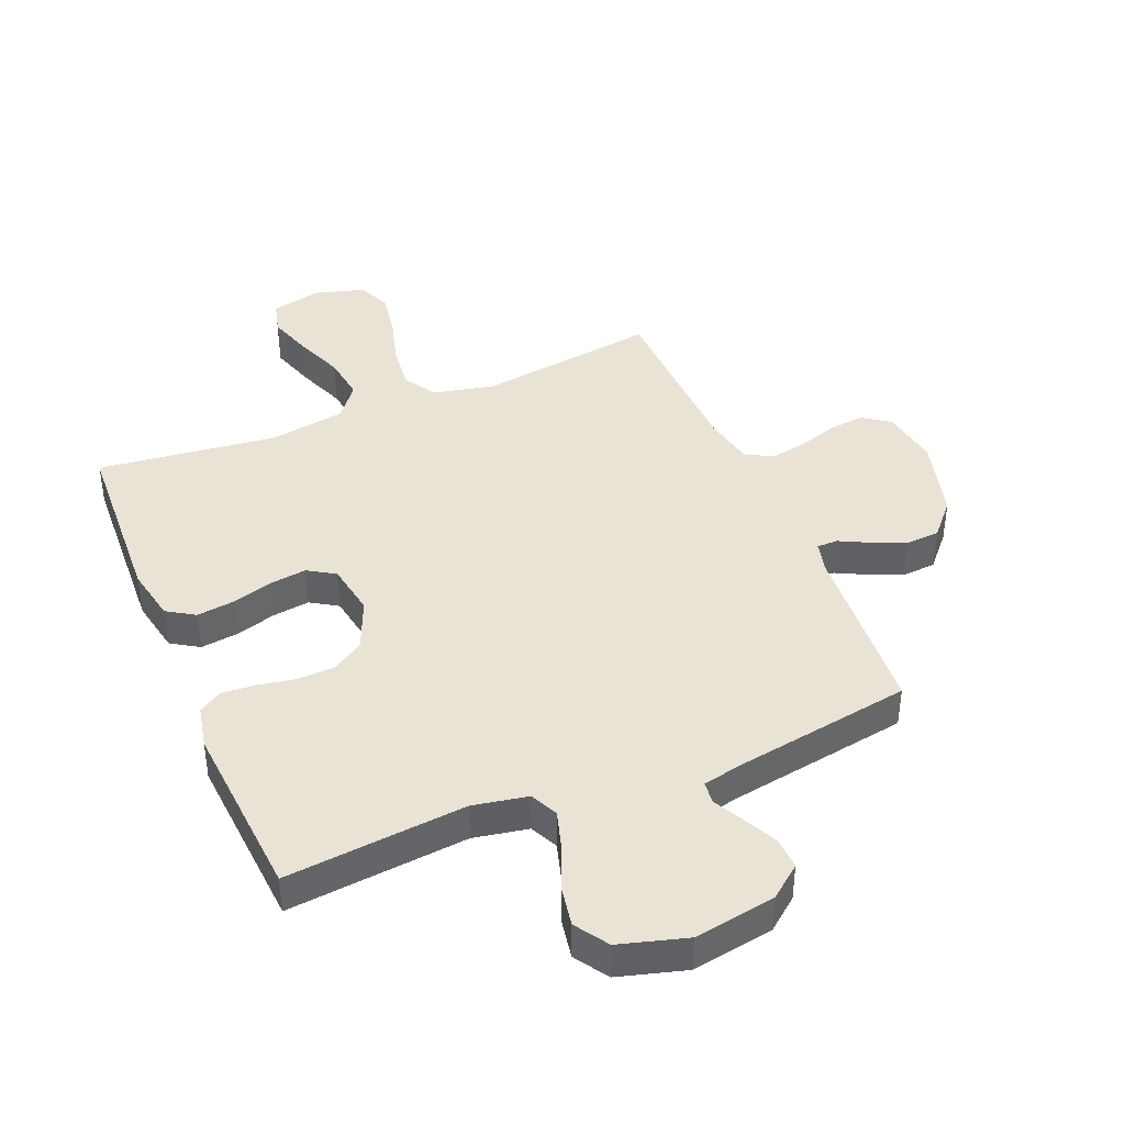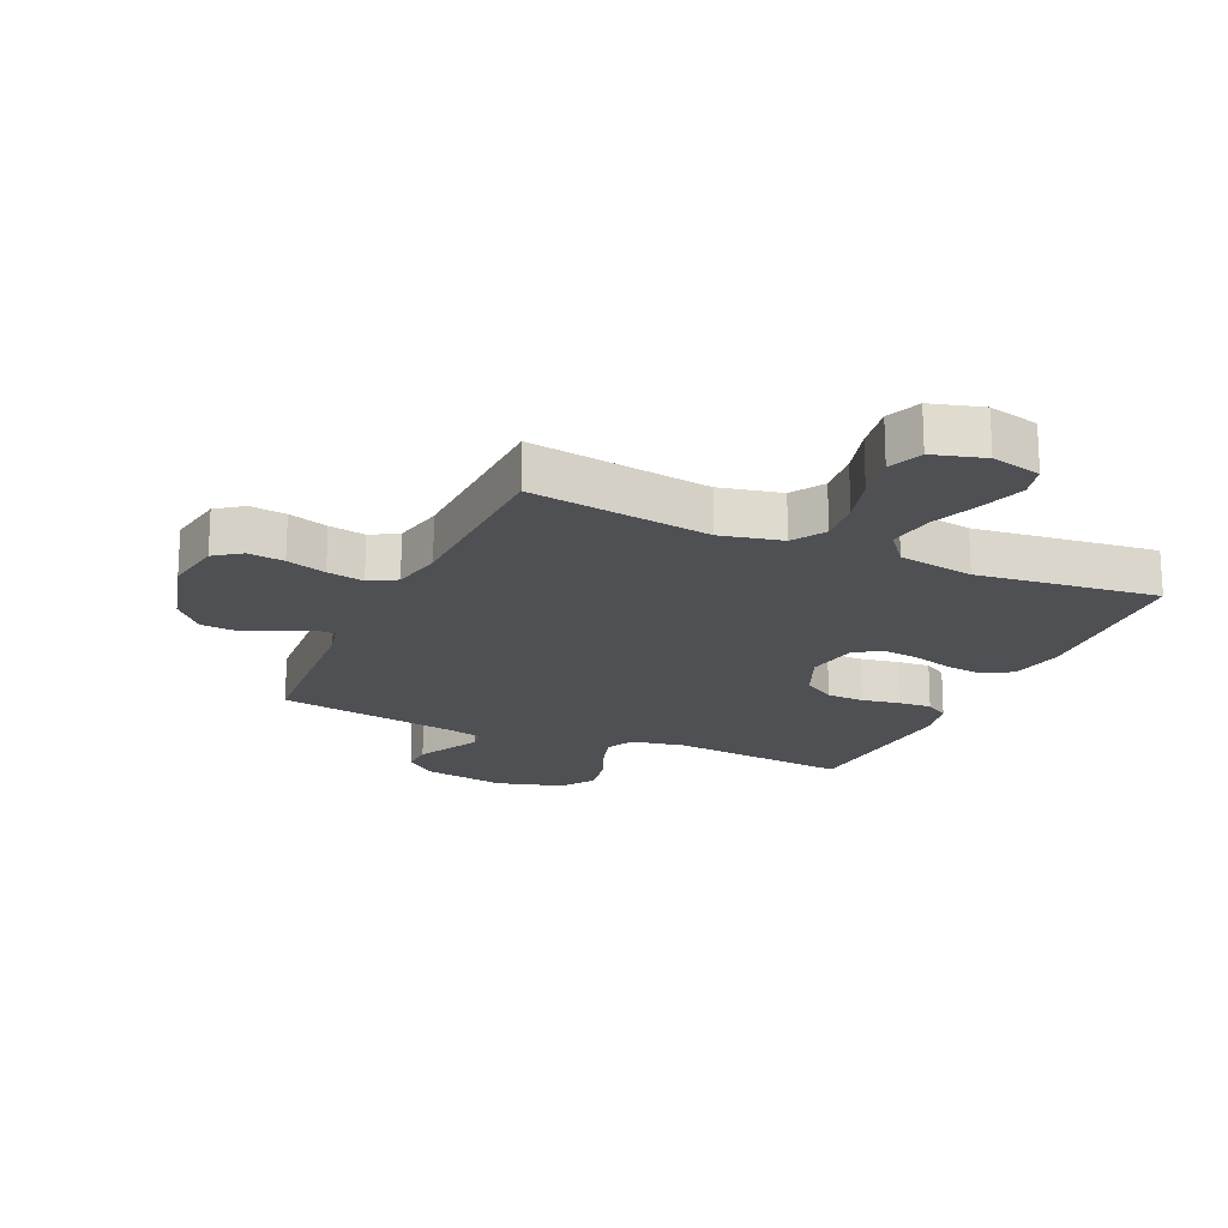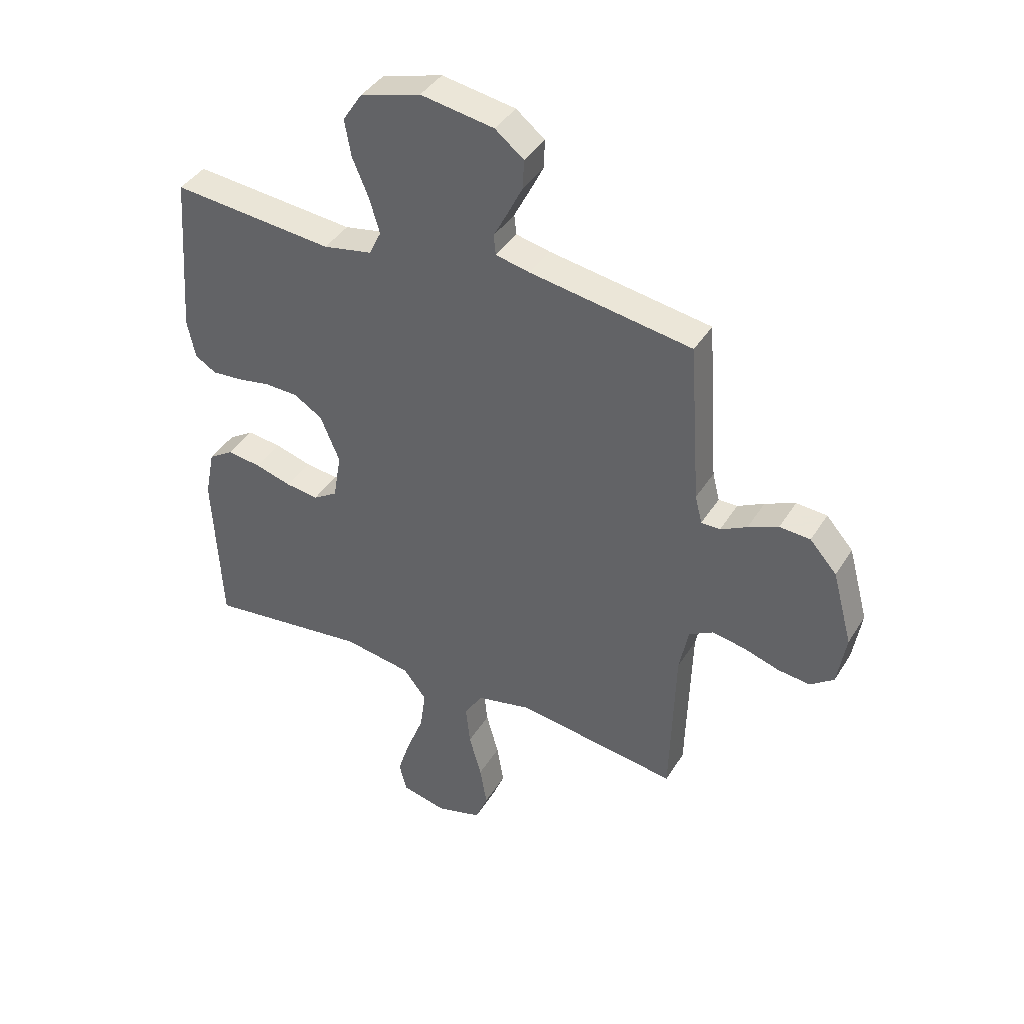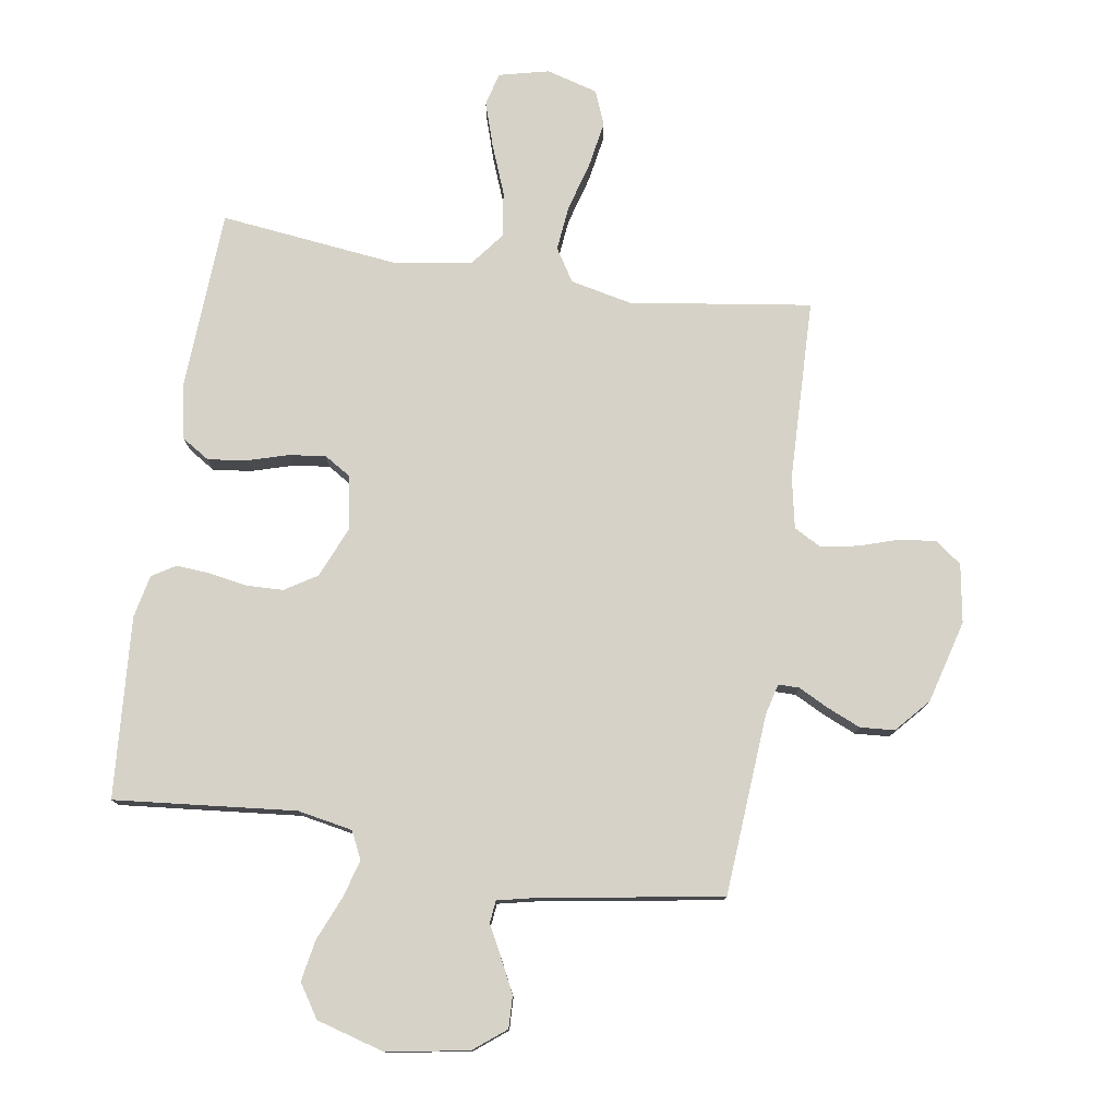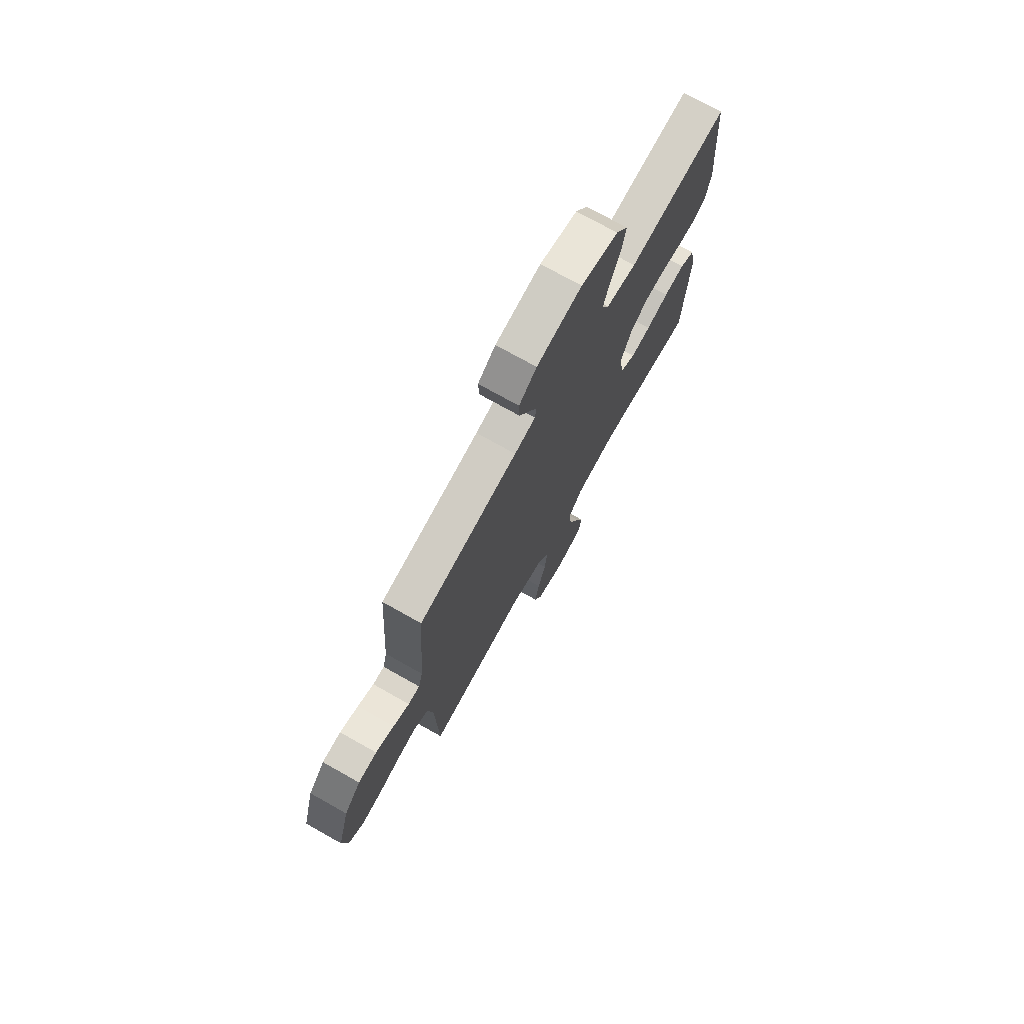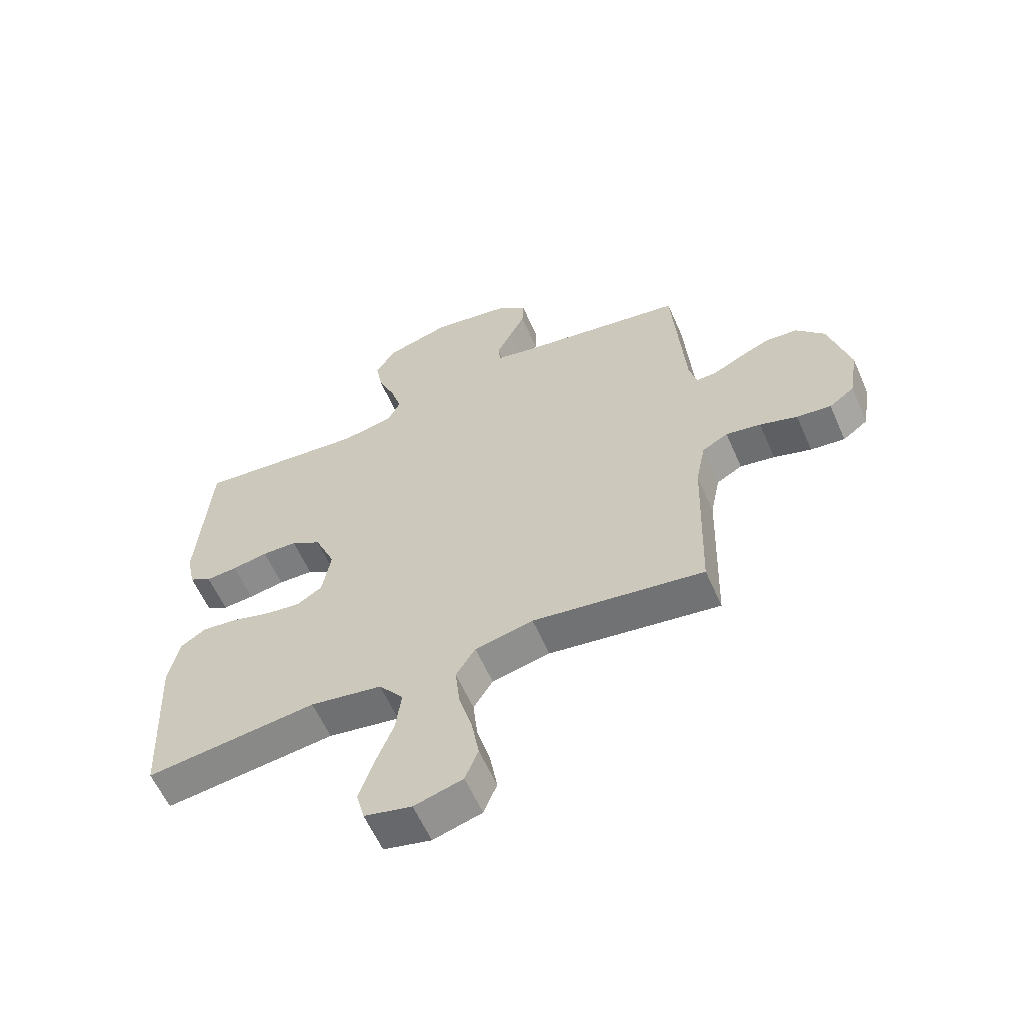
<metadata>
{"format":"obj","ext":"obj","renderer":"f3d","projection":"perspective","resolution":1024,"background":"white","views":[{"elev":41.3,"azim":-22.5,"up":"+Y"},{"elev":-19.1,"azim":155.8,"up":"+Y"},{"elev":40.2,"azim":28.9,"up":"+Z"},{"elev":77.6,"azim":8.9,"up":"+Y"},{"elev":74.3,"azim":119.3,"up":"+Z"},{"elev":-59.9,"azim":23.7,"up":"+Z"}]}
</metadata>
<code>
v 0.5 0.07 -0.5
v 0.2 0.07 -0.457
v 0.098 0.07 -0.479
v 0.064 0.07 -0.533
v 0.072 0.07 -0.608
v 0.095 0.07 -0.69
v 0.108 0.07 -0.766
v 0.085 0.07 -0.823
v 0 0.07 -0.847
v -0.083 0.07 -0.827
v -0.097 0.07 -0.772
v -0.073 0.07 -0.698
v -0.041 0.07 -0.616
v -0.031 0.07 -0.541
v -0.074 0.07 -0.486
v -0.2 0.07 -0.465
v -0.5 0.07 -0.5
v -0.515 0.07 -0.2
v -0.497 0.07 -0.109
v -0.451 0.07 -0.08
v -0.388 0.07 -0.088
v -0.32 0.07 -0.108
v -0.259 0.07 -0.116
v -0.214 0.07 -0.088
v -0.199 0.07 0
v -0.235 0.07 0.085
v -0.288 0.07 0.118
v -0.35 0.07 0.12
v -0.413 0.07 0.109
v -0.468 0.07 0.105
v -0.507 0.07 0.129
v -0.522 0.07 0.2
v -0.5 0.07 0.5
v -0.2 0.07 0.471
v -0.109 0.07 0.488
v -0.087 0.07 0.534
v -0.106 0.07 0.598
v -0.136 0.07 0.669
v -0.148 0.07 0.737
v -0.112 0.07 0.792
v 0 0.07 0.824
v 0.136 0.07 0.801
v 0.189 0.07 0.759
v 0.187 0.07 0.706
v 0.159 0.07 0.65
v 0.133 0.07 0.6
v 0.137 0.07 0.563
v 0.2 0.07 0.549
v 0.5 0.07 0.5
v 0.521 0.07 0.2
v 0.534 0.07 0.148
v 0.569 0.07 0.148
v 0.618 0.07 0.173
v 0.674 0.07 0.197
v 0.731 0.07 0.193
v 0.781 0.07 0.137
v 0.818 0.07 0
v 0.802 0.07 -0.097
v 0.758 0.07 -0.129
v 0.698 0.07 -0.122
v 0.632 0.07 -0.101
v 0.571 0.07 -0.09
v 0.526 0.07 -0.115
v 0.509 0.07 -0.2
v 0.5 0 -0.5
v 0.2 0 -0.457
v 0.098 0 -0.479
v 0.064 0 -0.533
v 0.072 0 -0.608
v 0.095 0 -0.69
v 0.108 0 -0.766
v 0.085 0 -0.823
v 0 0 -0.847
v -0.083 0 -0.827
v -0.097 0 -0.772
v -0.073 0 -0.698
v -0.041 0 -0.616
v -0.031 0 -0.541
v -0.074 0 -0.486
v -0.2 0 -0.465
v -0.5 0 -0.5
v -0.515 0 -0.2
v -0.497 0 -0.109
v -0.451 0 -0.08
v -0.388 0 -0.088
v -0.32 0 -0.108
v -0.259 0 -0.116
v -0.214 0 -0.088
v -0.199 0 0
v -0.235 0 0.085
v -0.288 0 0.118
v -0.35 0 0.12
v -0.413 0 0.109
v -0.468 0 0.105
v -0.507 0 0.129
v -0.522 0 0.2
v -0.5 0 0.5
v -0.2 0 0.471
v -0.109 0 0.488
v -0.087 0 0.534
v -0.106 0 0.598
v -0.136 0 0.669
v -0.148 0 0.737
v -0.112 0 0.792
v 0 0 0.824
v 0.136 0 0.801
v 0.189 0 0.759
v 0.187 0 0.706
v 0.159 0 0.65
v 0.133 0 0.6
v 0.137 0 0.563
v 0.2 0 0.549
v 0.5 0 0.5
v 0.521 0 0.2
v 0.534 0 0.148
v 0.569 0 0.148
v 0.618 0 0.173
v 0.674 0 0.197
v 0.731 0 0.193
v 0.781 0 0.137
v 0.818 0 0
v 0.802 0 -0.097
v 0.758 0 -0.129
v 0.698 0 -0.122
v 0.632 0 -0.101
v 0.571 0 -0.09
v 0.526 0 -0.115
v 0.509 0 -0.2
f 58 59 60 61
f 58 61 62
f 57 58 62
f 56 57 62
f 55 56 62 63
f 52 53 54 55
f 48 49 50
f 47 48 50 51
f 43 44 45 46
f 41 42 43 46
f 41 46 47
f 40 41 47
f 37 38 39 40
f 36 37 40 47
f 35 36 47 51
f 31 32 33 34
f 31 34 35 51
f 28 29 30 31
f 27 28 31 51
f 19 20 21 22
f 19 22 23
f 16 17 18 19
f 15 16 19 23
f 14 15 23 24
f 10 11 12 13
f 8 9 10 13
f 8 13 14
f 5 6 7 8
f 4 5 8 14
f 3 4 14 24
f 64 1 2
f 63 64 2 3
f 52 55 63 3
f 26 27 51 52
f 25 26 52 3
f 3 24 25
f 125 124 123 122
f 126 125 122
f 126 122 121
f 126 121 120
f 127 126 120 119
f 119 118 117 116
f 114 113 112
f 115 114 112 111
f 110 109 108 107
f 110 107 106 105
f 111 110 105
f 111 105 104
f 104 103 102 101
f 111 104 101 100
f 115 111 100 99
f 98 97 96 95
f 115 99 98 95
f 95 94 93 92
f 115 95 92 91
f 86 85 84 83
f 87 86 83
f 83 82 81 80
f 87 83 80 79
f 88 87 79 78
f 77 76 75 74
f 77 74 73 72
f 78 77 72
f 72 71 70 69
f 78 72 69 68
f 88 78 68 67
f 66 65 128
f 67 66 128 127
f 67 127 119 116
f 116 115 91 90
f 67 116 90 89
f 89 88 67
f 1 65 66 2
f 2 66 67 3
f 3 67 68 4
f 4 68 69 5
f 5 69 70 6
f 6 70 71 7
f 7 71 72 8
f 8 72 73 9
f 9 73 74 10
f 10 74 75 11
f 11 75 76 12
f 12 76 77 13
f 13 77 78 14
f 14 78 79 15
f 15 79 80 16
f 16 80 81 17
f 17 81 82 18
f 18 82 83 19
f 19 83 84 20
f 20 84 85 21
f 21 85 86 22
f 22 86 87 23
f 23 87 88 24
f 24 88 89 25
f 25 89 90 26
f 26 90 91 27
f 27 91 92 28
f 28 92 93 29
f 29 93 94 30
f 30 94 95 31
f 31 95 96 32
f 32 96 97 33
f 33 97 98 34
f 34 98 99 35
f 35 99 100 36
f 36 100 101 37
f 37 101 102 38
f 38 102 103 39
f 39 103 104 40
f 40 104 105 41
f 41 105 106 42
f 42 106 107 43
f 43 107 108 44
f 44 108 109 45
f 45 109 110 46
f 46 110 111 47
f 47 111 112 48
f 48 112 113 49
f 49 113 114 50
f 50 114 115 51
f 51 115 116 52
f 52 116 117 53
f 53 117 118 54
f 54 118 119 55
f 55 119 120 56
f 56 120 121 57
f 57 121 122 58
f 58 122 123 59
f 59 123 124 60
f 60 124 125 61
f 61 125 126 62
f 62 126 127 63
f 63 127 128 64
f 64 128 65 1

</code>
